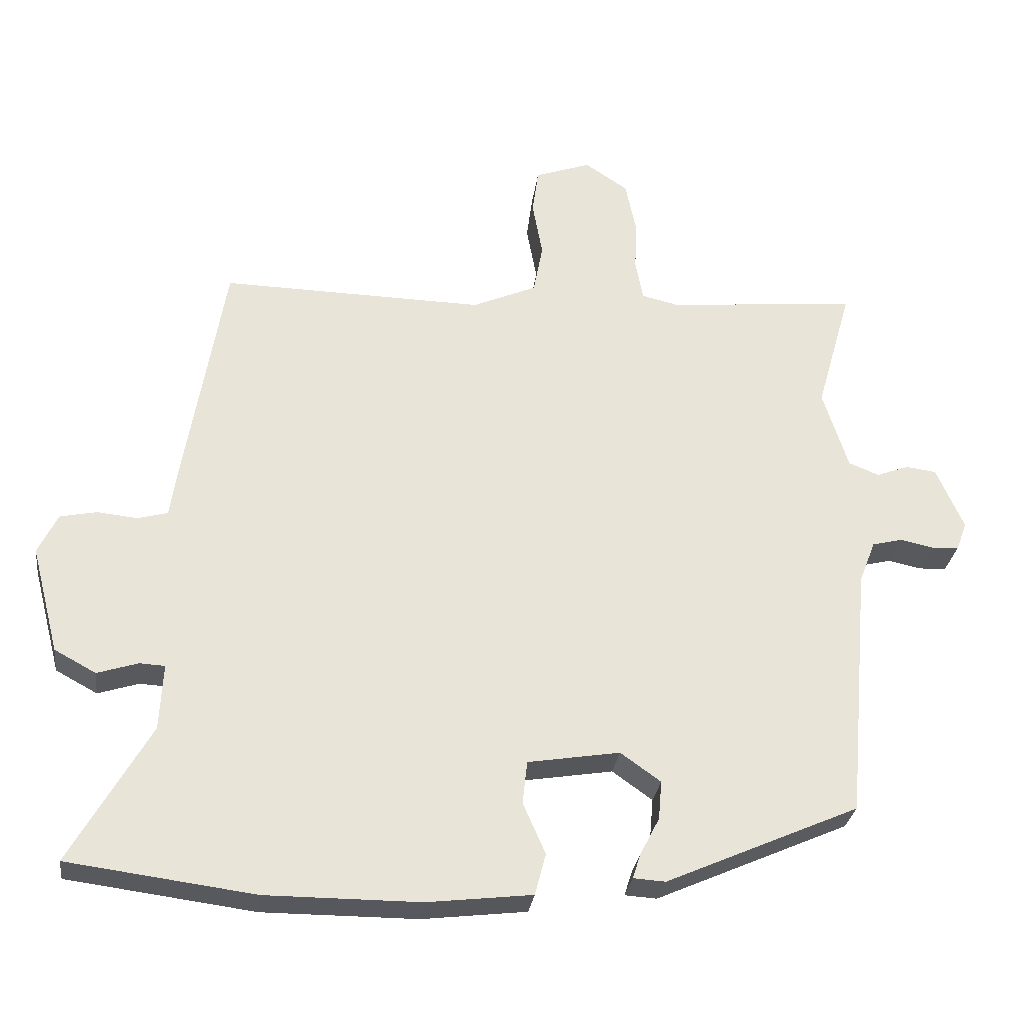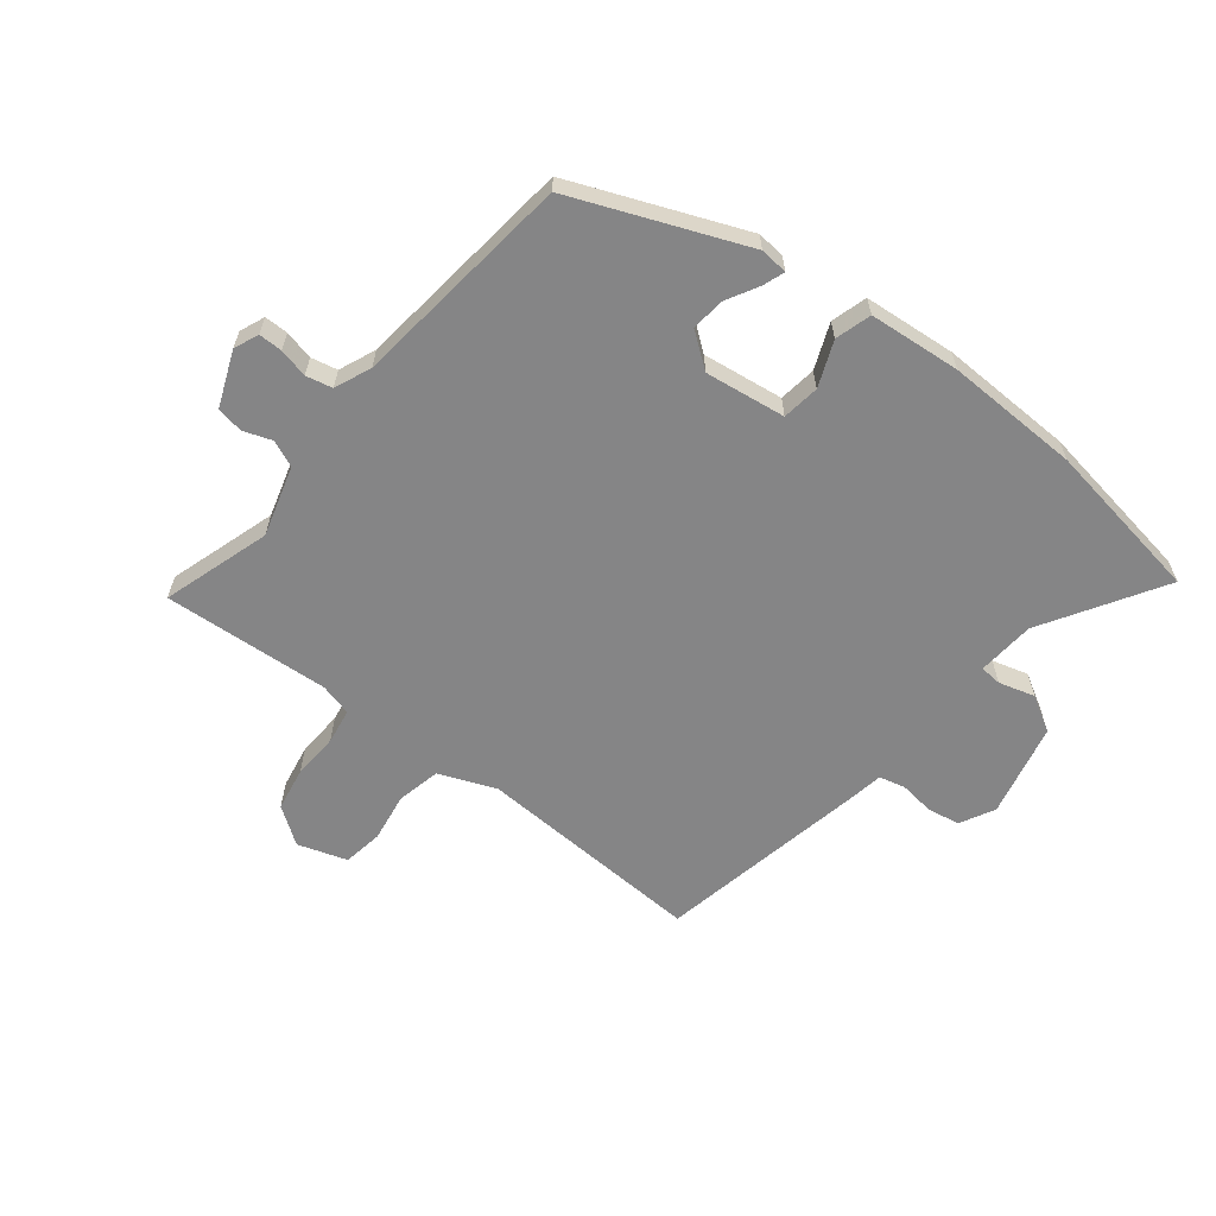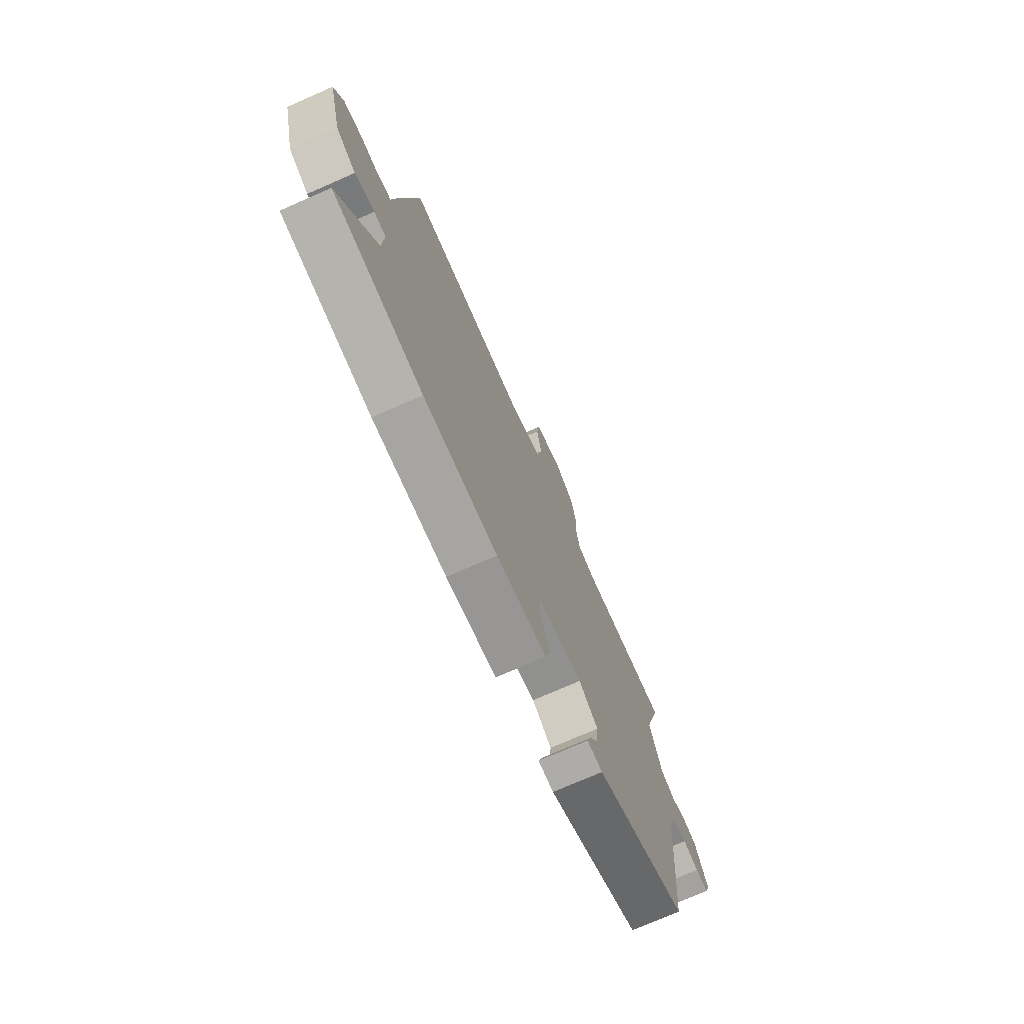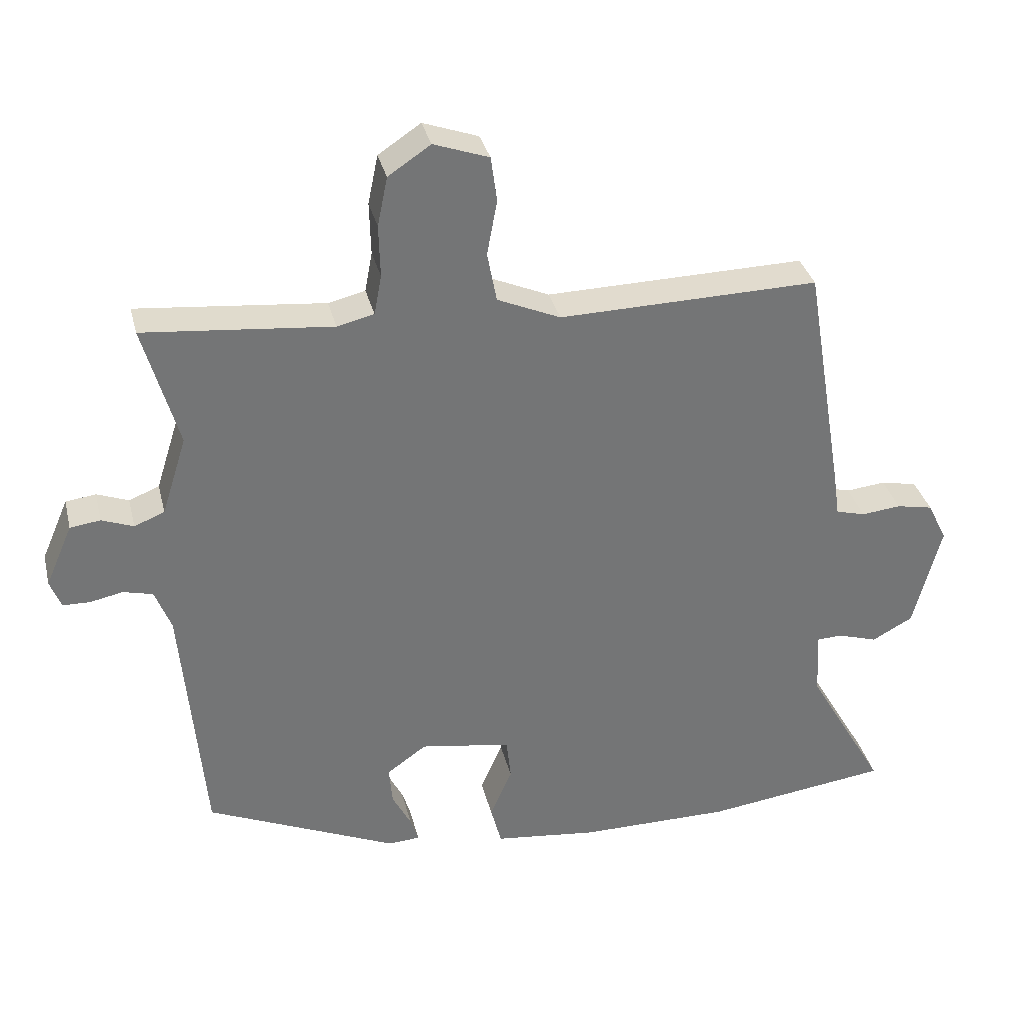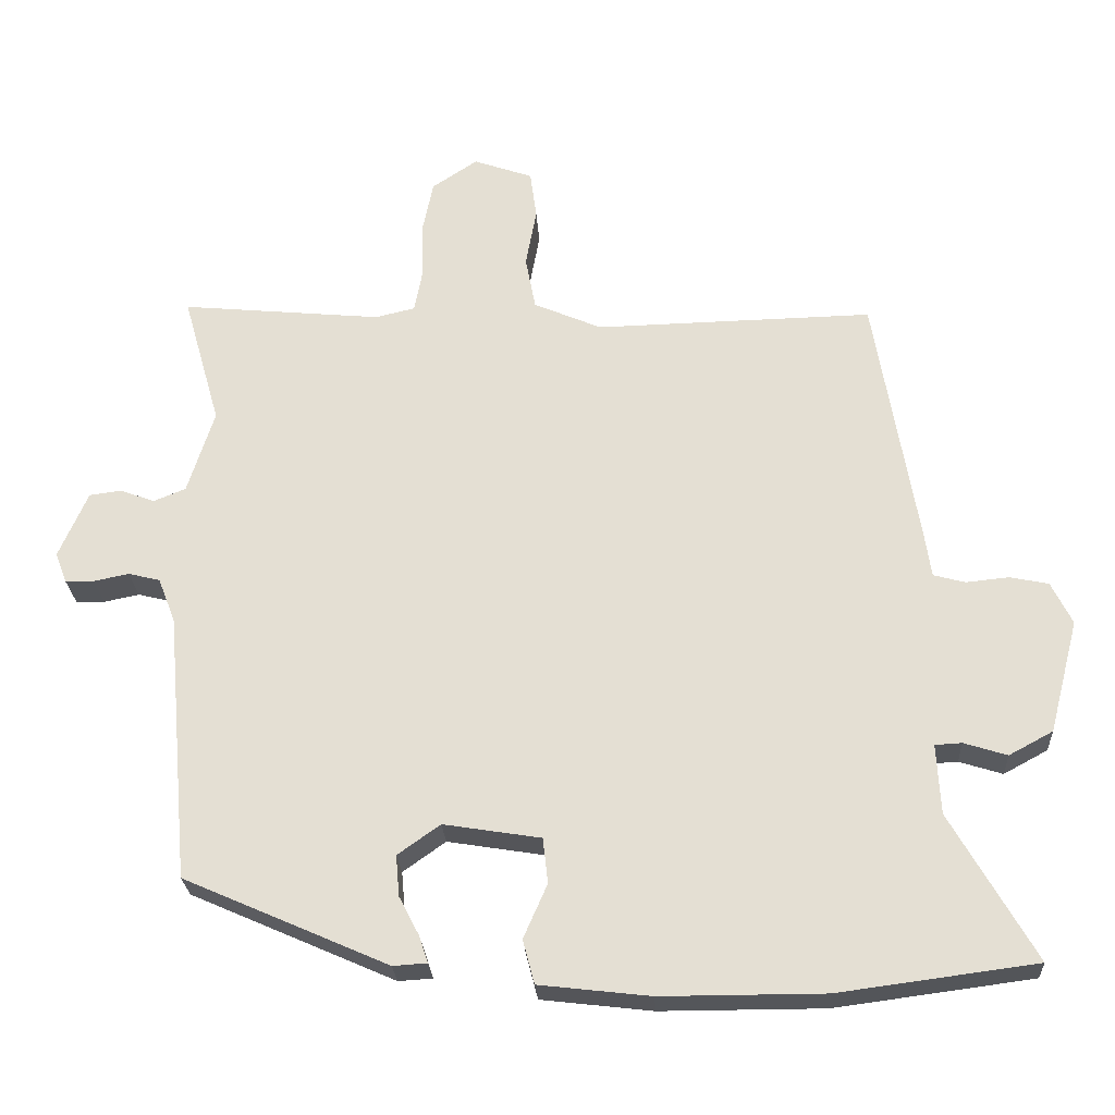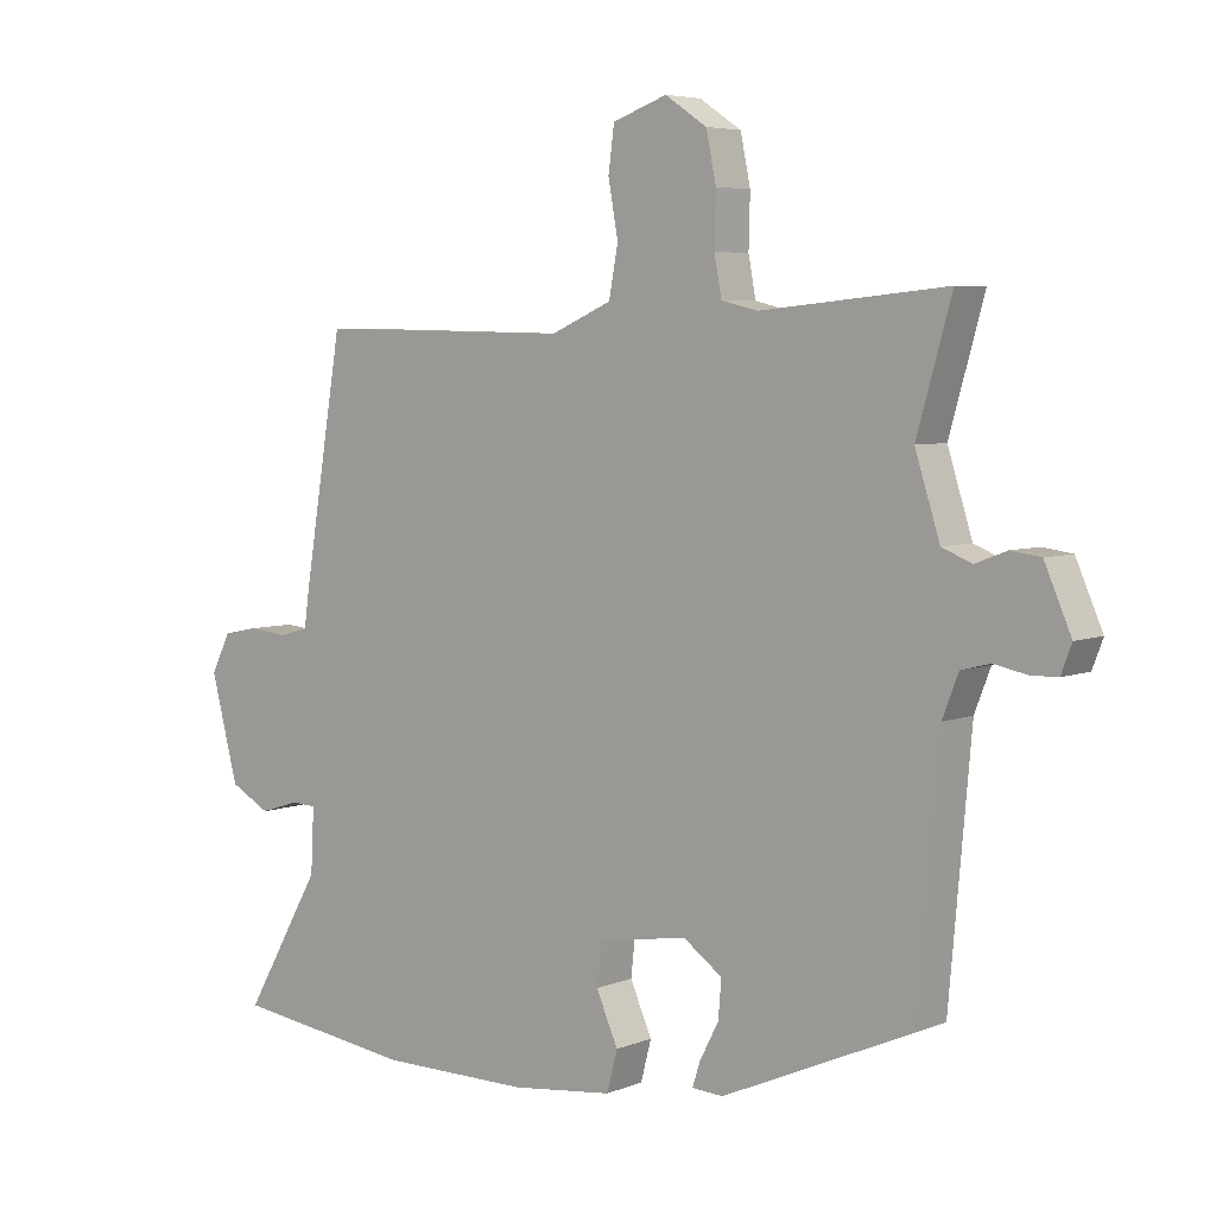
<metadata>
{"format":"obj","ext":"obj","renderer":"f3d","projection":"perspective","resolution":1024,"background":"white","views":[{"elev":-28.9,"azim":-7.4,"up":"+Z"},{"elev":-61.9,"azim":140.1,"up":"+Y"},{"elev":-73.8,"azim":-66.3,"up":"+Z"},{"elev":33.9,"azim":166.5,"up":"+Z"},{"elev":-25.4,"azim":-176.7,"up":"+Z"},{"elev":5.4,"azim":39.4,"up":"+Z"}]}
</metadata>
<code>
v -0.462 0.07 0.484
v -0.076 0.07 0.476
v 0.018 0.07 0.517
v 0.032 0.07 0.591
v 0.017 0.07 0.673
v 0.026 0.07 0.74
v 0.108 0.07 0.769
v 0.171 0.07 0.727
v 0.186 0.07 0.654
v 0.184 0.07 0.576
v 0.195 0.07 0.517
v 0.25 0.07 0.504
v 0.529 0.07 0.531
v 0.477 0.07 0.348
v 0.514 0.07 0.231
v 0.559 0.07 0.213
v 0.606 0.07 0.231
v 0.651 0.07 0.225
v 0.691 0.07 0.133
v 0.675 0.07 0.091
v 0.635 0.07 0.09
v 0.586 0.07 0.1
v 0.542 0.07 0.089
v 0.518 0.07 0.027
v 0.485 0.07 -0.347
v 0.201 0.07 -0.472
v 0.154 0.07 -0.469
v 0.166 0.07 -0.432
v 0.194 0.07 -0.378
v 0.199 0.07 -0.321
v 0.14 0.07 -0.279
v 0.005 0.07 -0.301
v -0.002 0.07 -0.364
v 0.031 0.07 -0.439
v 0.015 0.07 -0.5
v -0.139 0.07 -0.518
v -0.365 0.07 -0.518
v -0.639 0.07 -0.482
v -0.522 0.07 -0.278
v -0.517 0.07 -0.181
v -0.554 0.07 -0.179
v -0.614 0.07 -0.198
v -0.675 0.07 -0.165
v -0.716 0.07 -0.008
v -0.687 0.07 0.051
v -0.633 0.07 0.062
v -0.574 0.07 0.056
v -0.53 0.07 0.068
v -0.521 0.07 0.131
v -0.462 0 0.484
v -0.076 0 0.476
v 0.018 0 0.517
v 0.032 0 0.591
v 0.017 0 0.673
v 0.026 0 0.74
v 0.108 0 0.769
v 0.171 0 0.727
v 0.186 0 0.654
v 0.184 0 0.576
v 0.195 0 0.517
v 0.25 0 0.504
v 0.529 0 0.531
v 0.477 0 0.348
v 0.514 0 0.231
v 0.559 0 0.213
v 0.606 0 0.231
v 0.651 0 0.225
v 0.691 0 0.133
v 0.675 0 0.091
v 0.635 0 0.09
v 0.586 0 0.1
v 0.542 0 0.089
v 0.518 0 0.027
v 0.485 0 -0.347
v 0.201 0 -0.472
v 0.154 0 -0.469
v 0.166 0 -0.432
v 0.194 0 -0.378
v 0.199 0 -0.321
v 0.14 0 -0.279
v 0.005 0 -0.301
v -0.002 0 -0.364
v 0.031 0 -0.439
v 0.015 0 -0.5
v -0.139 0 -0.518
v -0.365 0 -0.518
v -0.639 0 -0.482
v -0.522 0 -0.278
v -0.517 0 -0.181
v -0.554 0 -0.179
v -0.614 0 -0.198
v -0.675 0 -0.165
v -0.716 0 -0.008
v -0.687 0 0.051
v -0.633 0 0.062
v -0.574 0 0.056
v -0.53 0 0.068
v -0.521 0 0.131
f 48 49 1 2
f 45 46 47
f 44 45 47
f 43 44 47
f 42 43 47
f 41 42 47
f 40 41 47 48
f 37 38 39
f 36 37 39
f 35 36 39
f 34 35 39
f 33 34 39
f 32 33 39 40
f 48 2 3
f 40 48 3
f 32 40 3
f 31 32 3
f 27 28 29
f 26 27 29
f 25 26 29
f 24 25 29
f 23 24 29 30
f 20 21 22
f 19 20 22
f 18 19 22
f 17 18 22
f 16 17 22
f 15 16 22 23
f 31 3 4
f 30 31 4
f 23 30 4
f 15 23 4
f 14 15 4
f 8 9 10
f 7 8 10
f 6 7 10
f 5 6 10
f 4 5 10
f 4 10 11
f 14 4 11
f 12 13 14
f 11 12 14
f 51 50 98 97
f 96 95 94
f 96 94 93
f 96 93 92
f 96 92 91
f 96 91 90
f 97 96 90 89
f 88 87 86
f 88 86 85
f 88 85 84
f 88 84 83
f 88 83 82
f 89 88 82 81
f 52 51 97
f 52 97 89
f 52 89 81
f 52 81 80
f 78 77 76
f 78 76 75
f 78 75 74
f 78 74 73
f 79 78 73 72
f 71 70 69
f 71 69 68
f 71 68 67
f 71 67 66
f 71 66 65
f 72 71 65 64
f 53 52 80
f 53 80 79
f 53 79 72
f 53 72 64
f 53 64 63
f 59 58 57
f 59 57 56
f 59 56 55
f 59 55 54
f 59 54 53
f 60 59 53
f 60 53 63
f 63 62 61
f 63 61 60
f 1 50 51 2
f 2 51 52 3
f 3 52 53 4
f 4 53 54 5
f 5 54 55 6
f 6 55 56 7
f 7 56 57 8
f 8 57 58 9
f 9 58 59 10
f 10 59 60 11
f 11 60 61 12
f 12 61 62 13
f 13 62 63 14
f 14 63 64 15
f 15 64 65 16
f 16 65 66 17
f 17 66 67 18
f 18 67 68 19
f 19 68 69 20
f 20 69 70 21
f 21 70 71 22
f 22 71 72 23
f 23 72 73 24
f 24 73 74 25
f 25 74 75 26
f 26 75 76 27
f 27 76 77 28
f 28 77 78 29
f 29 78 79 30
f 30 79 80 31
f 31 80 81 32
f 32 81 82 33
f 33 82 83 34
f 34 83 84 35
f 35 84 85 36
f 36 85 86 37
f 37 86 87 38
f 38 87 88 39
f 39 88 89 40
f 40 89 90 41
f 41 90 91 42
f 42 91 92 43
f 43 92 93 44
f 44 93 94 45
f 45 94 95 46
f 46 95 96 47
f 47 96 97 48
f 48 97 98 49
f 49 98 50 1

</code>
